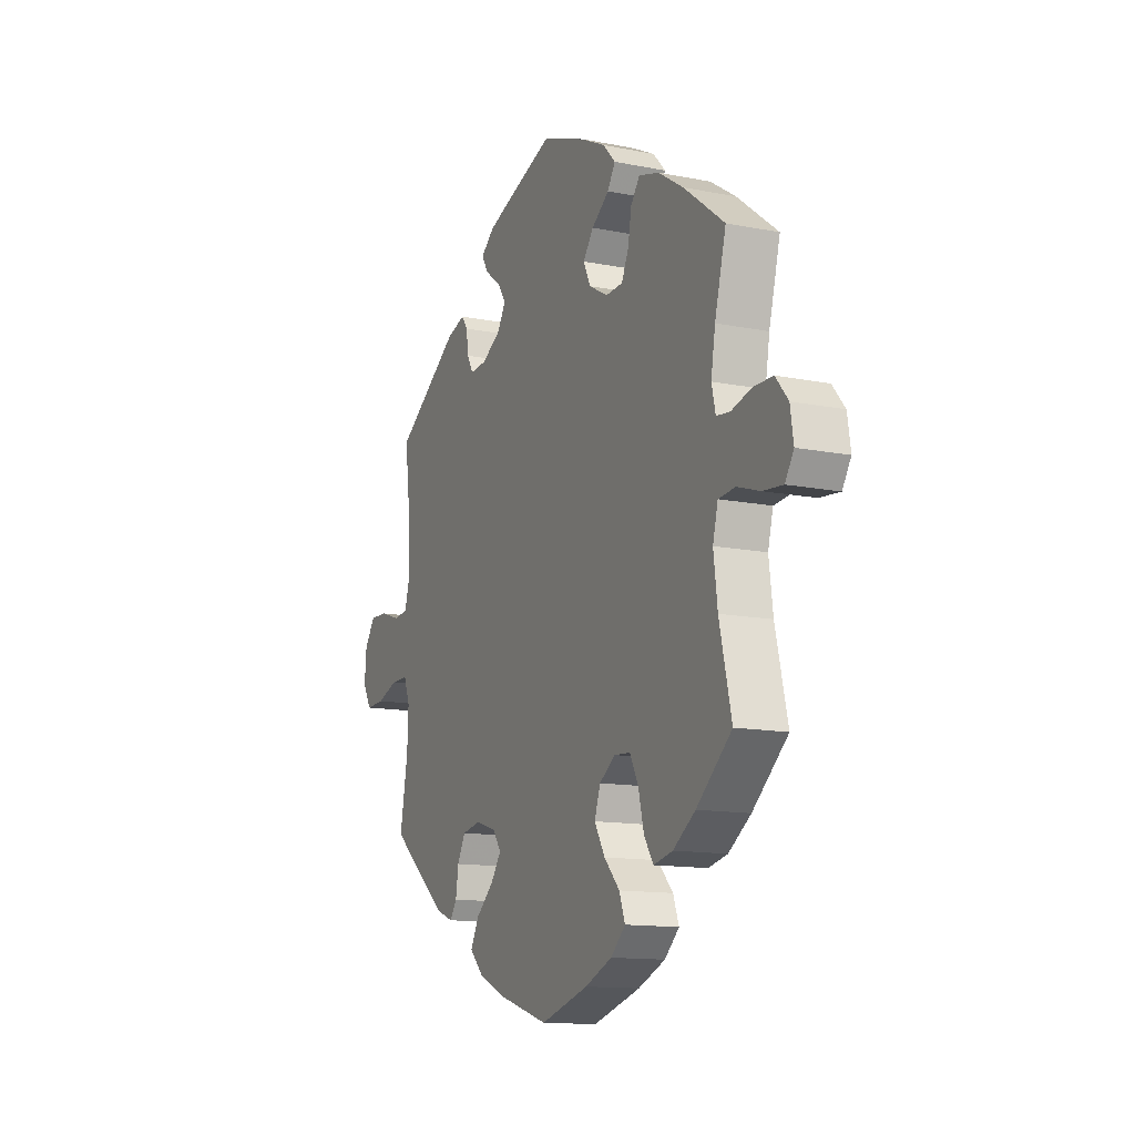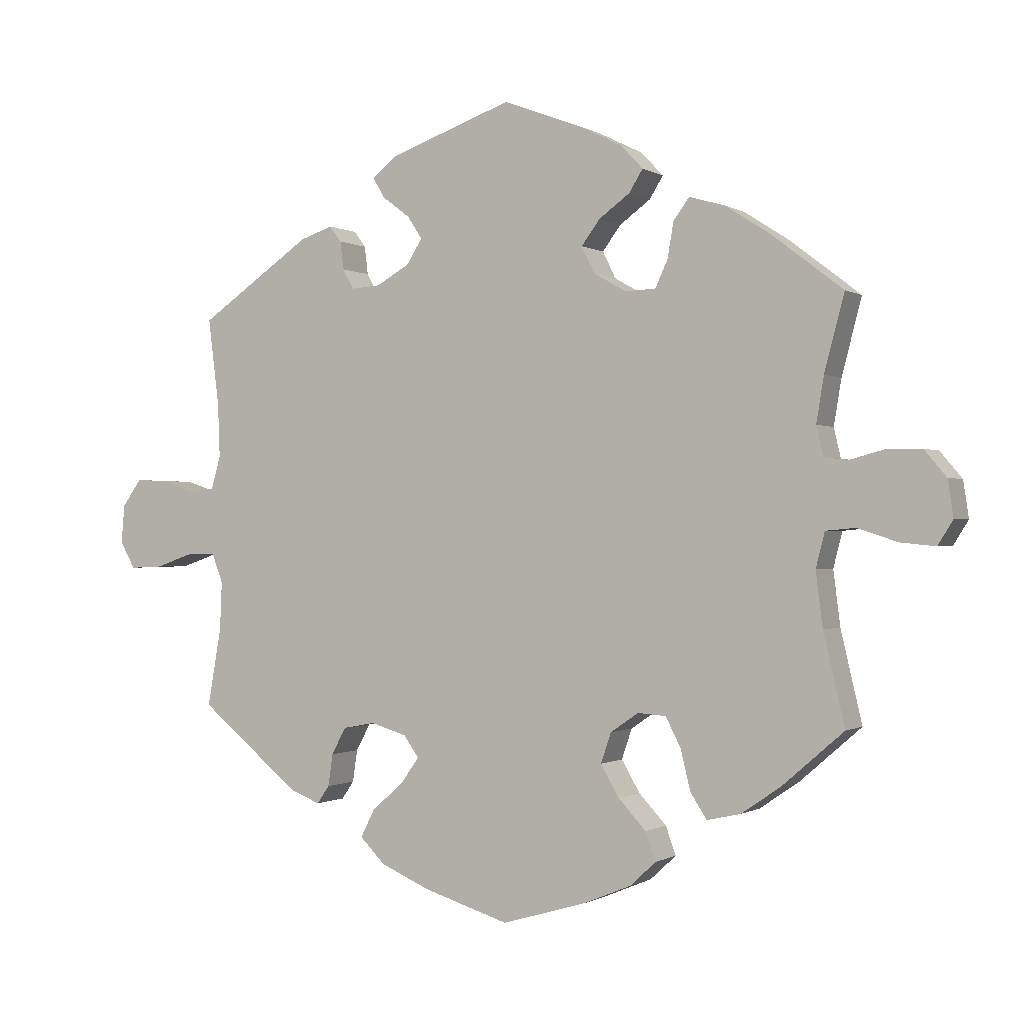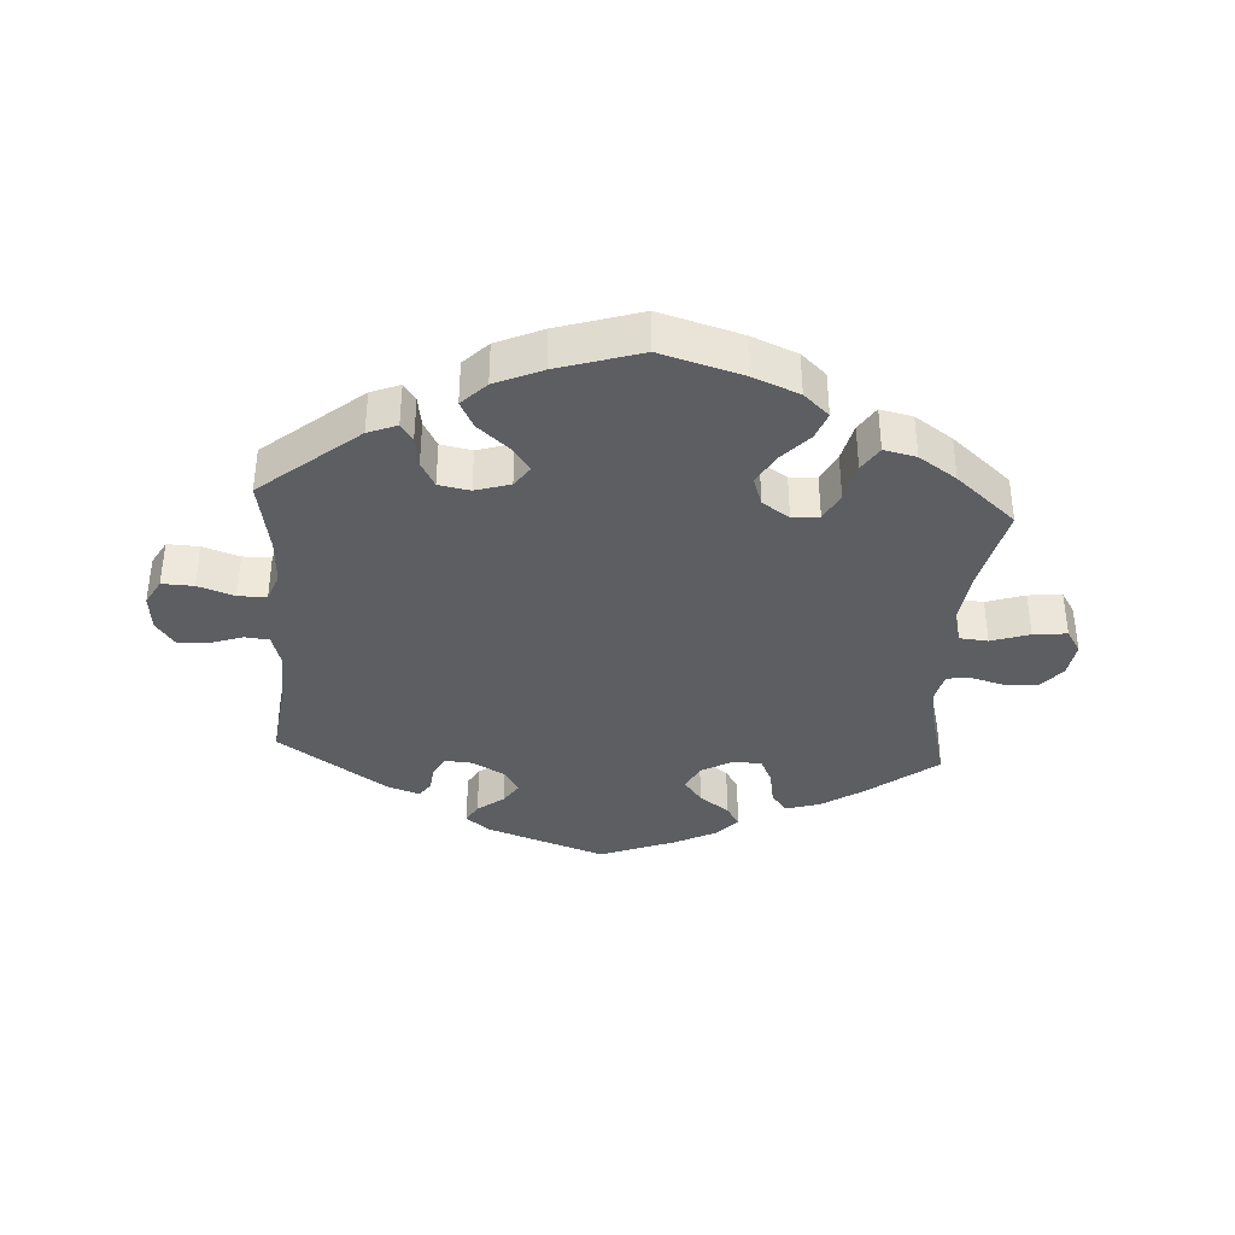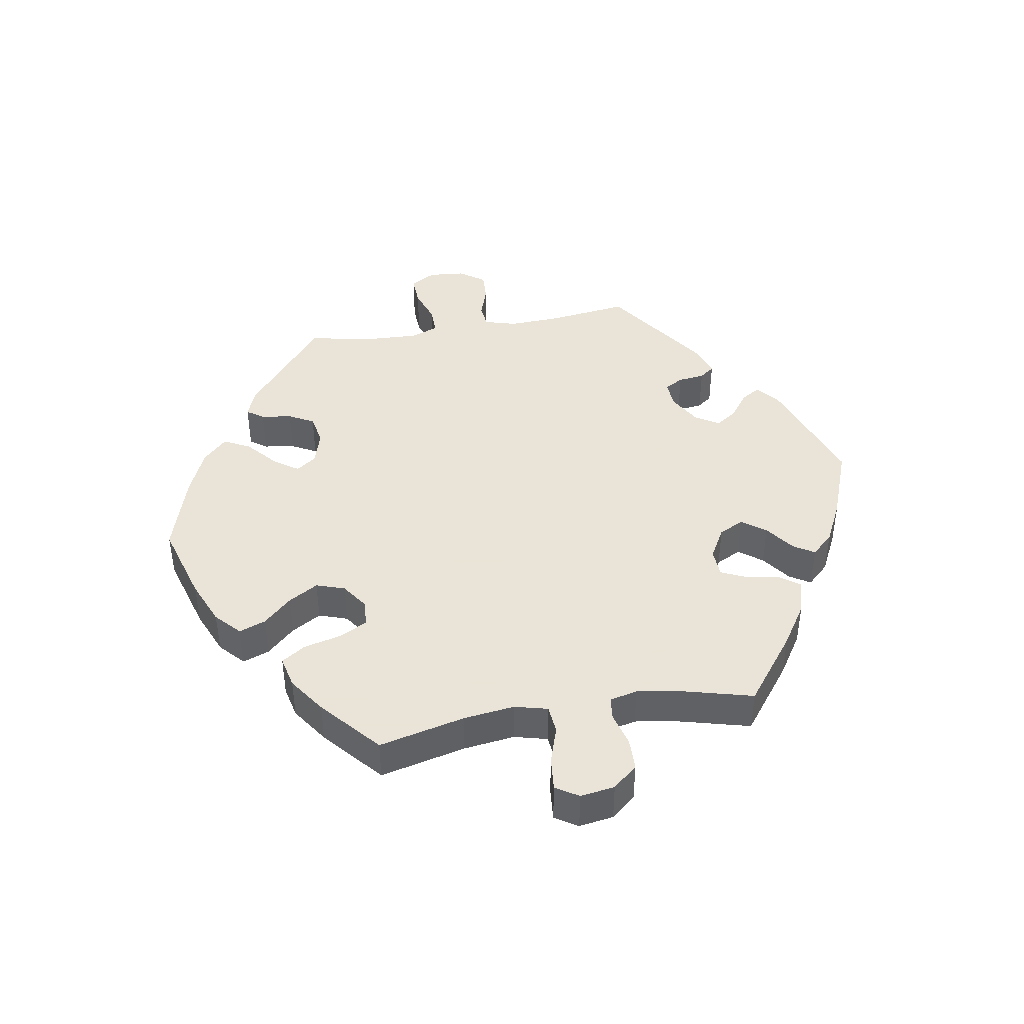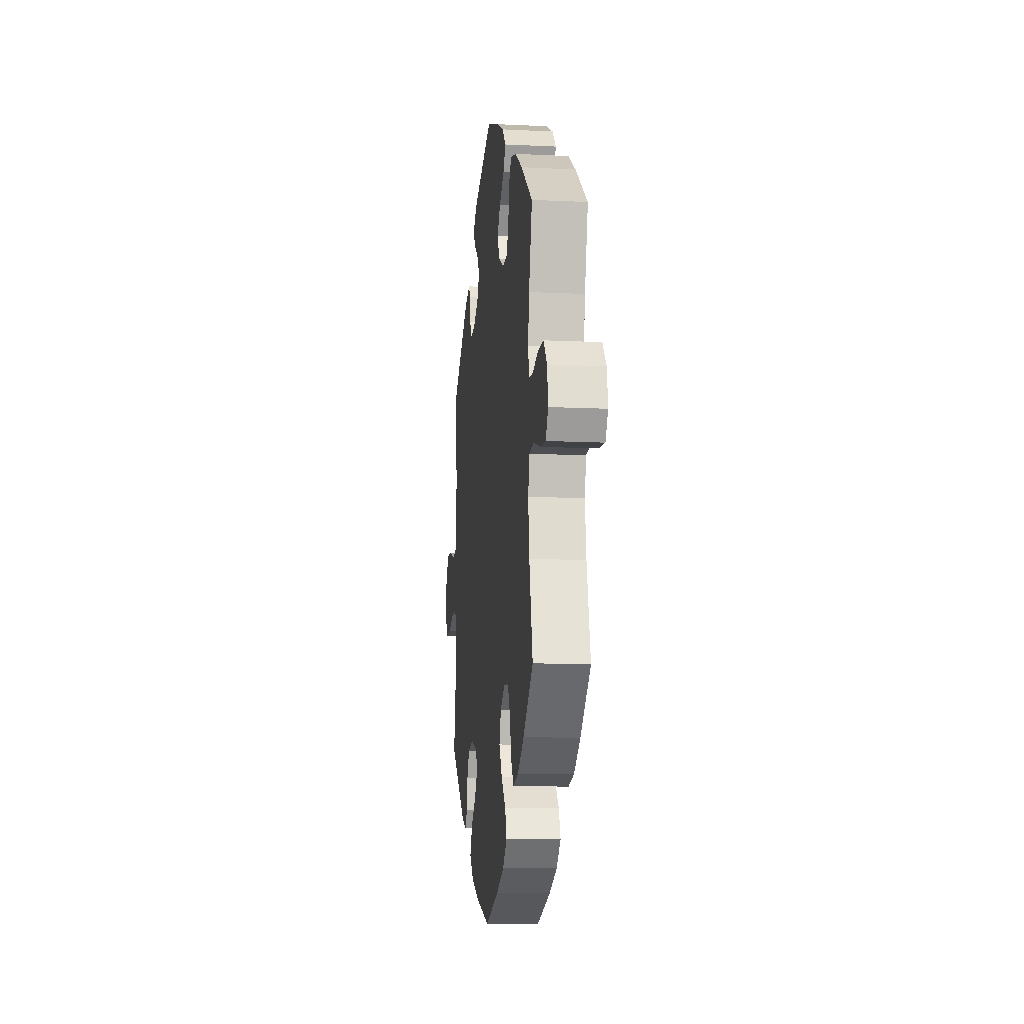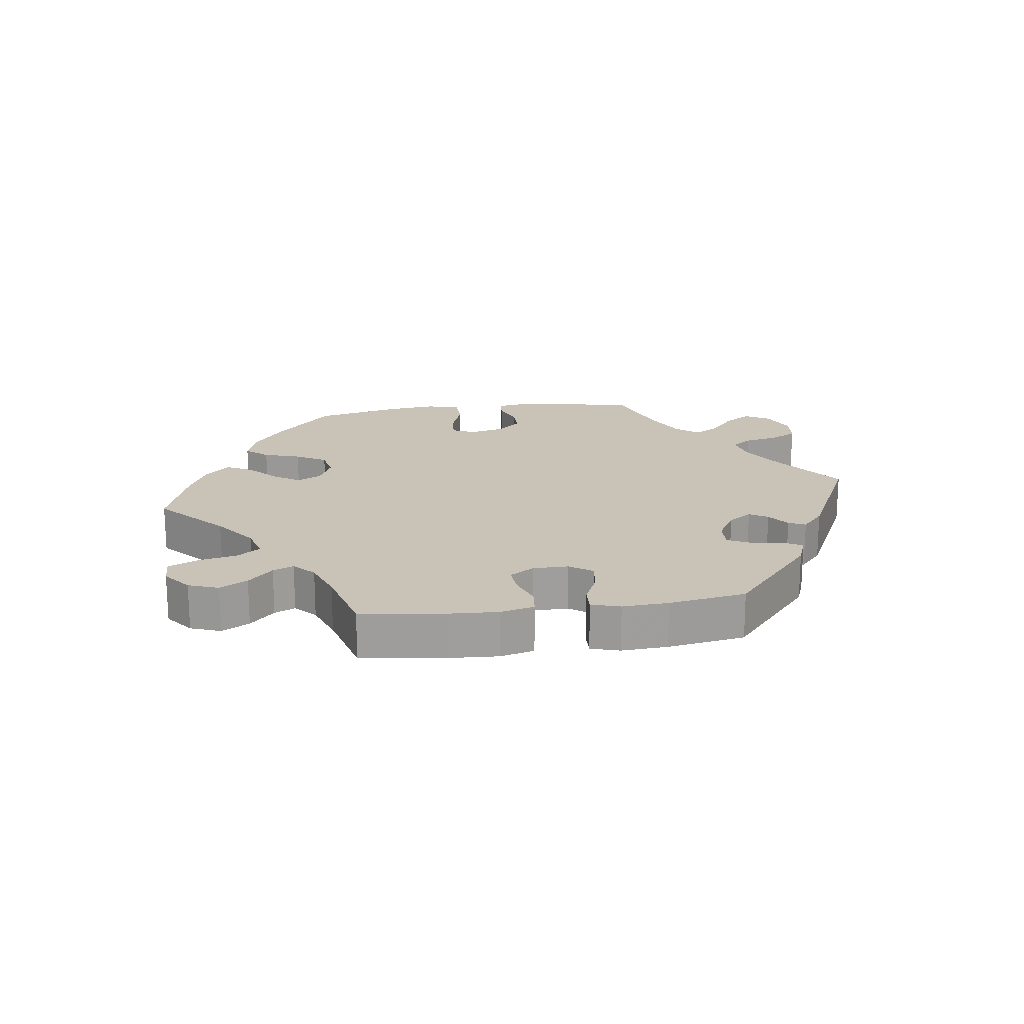
<metadata>
{"format":"obj","ext":"obj","renderer":"f3d","projection":"perspective","resolution":1024,"background":"white","views":[{"elev":-13.1,"azim":-114.5,"up":"+Z"},{"elev":-0.5,"azim":-153.0,"up":"+Z"},{"elev":-37.5,"azim":176.5,"up":"+Y"},{"elev":42.8,"azim":-99.8,"up":"+Y"},{"elev":-11.7,"azim":-96.7,"up":"+Z"},{"elev":19.5,"azim":-37.7,"up":"+Y"}]}
</metadata>
<code>
v -0.122 0.07 -0.542
v -0.192 0.07 -0.513
v -0.23 0.07 -0.478
v -0.215 0.07 -0.437
v -0.175 0.07 -0.394
v -0.148 0.07 -0.348
v -0.163 0.07 -0.304
v -0.204 0.07 -0.276
v -0.245 0.07 -0.279
v -0.267 0.07 -0.322
v -0.281 0.07 -0.38
v -0.305 0.07 -0.417
v -0.354 0.07 -0.406
v -0.411 0.07 -0.367
v -0.501 0.07 -0.289
v -0.47 0.07 -0.157
v -0.46 0.07 -0.078
v -0.473 0.07 -0.027
v -0.516 0.07 -0.023
v -0.574 0.07 -0.042
v -0.625 0.07 -0.047
v -0.647 0.07 -0.012
v -0.639 0.07 0.041
v -0.607 0.07 0.079
v -0.558 0.07 0.08
v -0.506 0.07 0.066
v -0.471 0.07 0.07
v -0.461 0.07 0.113
v -0.472 0.07 0.179
v -0.501 0.07 0.289
v -0.397 0.07 0.369
v -0.332 0.07 0.411
v -0.28 0.07 0.426
v -0.257 0.07 0.395
v -0.248 0.07 0.343
v -0.23 0.07 0.304
v -0.186 0.07 0.302
v -0.138 0.07 0.329
v -0.119 0.07 0.368
v -0.146 0.07 0.404
v -0.191 0.07 0.437
v -0.211 0.07 0.469
v -0.179 0.07 0.503
v -0.115 0.07 0.535
v -0.001 0.07 0.578
v 0.18 0.07 0.514
v 0.215 0.07 0.485
v 0.198 0.07 0.456
v 0.158 0.07 0.426
v 0.136 0.07 0.393
v 0.158 0.07 0.357
v 0.207 0.07 0.329
v 0.25 0.07 0.326
v 0.266 0.07 0.355
v 0.271 0.07 0.396
v 0.288 0.07 0.419
v 0.336 0.07 0.403
v 0.501 0.07 0.29
v 0.485 0.07 0.163
v 0.482 0.07 0.085
v 0.496 0.07 0.036
v 0.533 0.07 0.032
v 0.584 0.07 0.049
v 0.629 0.07 0.051
v 0.657 0.07 0.012
v 0.662 0.07 -0.044
v 0.64 0.07 -0.083
v 0.592 0.07 -0.081
v 0.537 0.07 -0.062
v 0.494 0.07 -0.062
v 0.478 0.07 -0.104
v 0.481 0.07 -0.174
v 0.501 0.07 -0.288
v 0.353 0.07 -0.409
v 0.309 0.07 -0.426
v 0.291 0.07 -0.4
v 0.284 0.07 -0.353
v 0.263 0.07 -0.314
v 0.216 0.07 -0.305
v 0.163 0.07 -0.321
v 0.141 0.07 -0.352
v 0.168 0.07 -0.39
v 0.214 0.07 -0.43
v 0.235 0.07 -0.471
v 0.198 0.07 -0.508
v 0.127 0.07 -0.539
v 0.001 0.07 -0.578
v -0.122 0 -0.542
v -0.192 0 -0.513
v -0.23 0 -0.478
v -0.215 0 -0.437
v -0.175 0 -0.394
v -0.148 0 -0.348
v -0.163 0 -0.304
v -0.204 0 -0.276
v -0.245 0 -0.279
v -0.267 0 -0.322
v -0.281 0 -0.38
v -0.305 0 -0.417
v -0.354 0 -0.406
v -0.411 0 -0.367
v -0.501 0 -0.289
v -0.47 0 -0.157
v -0.46 0 -0.078
v -0.473 0 -0.027
v -0.516 0 -0.023
v -0.574 0 -0.042
v -0.625 0 -0.047
v -0.647 0 -0.012
v -0.639 0 0.041
v -0.607 0 0.079
v -0.558 0 0.08
v -0.506 0 0.066
v -0.471 0 0.07
v -0.461 0 0.113
v -0.472 0 0.179
v -0.501 0 0.289
v -0.397 0 0.369
v -0.332 0 0.411
v -0.28 0 0.426
v -0.257 0 0.395
v -0.248 0 0.343
v -0.23 0 0.304
v -0.186 0 0.302
v -0.138 0 0.329
v -0.119 0 0.368
v -0.146 0 0.404
v -0.191 0 0.437
v -0.211 0 0.469
v -0.179 0 0.503
v -0.115 0 0.535
v -0.001 0 0.578
v 0.18 0 0.514
v 0.215 0 0.485
v 0.198 0 0.456
v 0.158 0 0.426
v 0.136 0 0.393
v 0.158 0 0.357
v 0.207 0 0.329
v 0.25 0 0.326
v 0.266 0 0.355
v 0.271 0 0.396
v 0.288 0 0.419
v 0.336 0 0.403
v 0.501 0 0.29
v 0.485 0 0.163
v 0.482 0 0.085
v 0.496 0 0.036
v 0.533 0 0.032
v 0.584 0 0.049
v 0.629 0 0.051
v 0.657 0 0.012
v 0.662 0 -0.044
v 0.64 0 -0.083
v 0.592 0 -0.081
v 0.537 0 -0.062
v 0.494 0 -0.062
v 0.478 0 -0.104
v 0.481 0 -0.174
v 0.501 0 -0.288
v 0.353 0 -0.409
v 0.309 0 -0.426
v 0.291 0 -0.4
v 0.284 0 -0.353
v 0.263 0 -0.314
v 0.216 0 -0.305
v 0.163 0 -0.321
v 0.141 0 -0.352
v 0.168 0 -0.39
v 0.214 0 -0.43
v 0.235 0 -0.471
v 0.198 0 -0.508
v 0.127 0 -0.539
v 0.001 0 -0.578
f 82 83 84 85
f 81 82 85 86
f 74 75 76 77
f 72 73 74 77
f 71 72 77 78
f 70 71 78 79
f 66 67 68 69
f 66 69 70
f 65 66 70
f 62 63 64 65
f 61 62 65 70
f 60 61 70 79
f 56 57 58 59
f 54 55 56 59
f 53 54 59 60
f 52 53 60 79
f 46 47 48 49
f 46 49 50
f 45 46 50
f 44 45 50 51
f 40 41 42 43
f 39 40 43 44
f 32 33 34 35
f 32 35 36
f 29 30 31 32
f 28 29 32 36
f 27 28 36 37
f 23 24 25 26
f 23 26 27
f 22 23 27
f 19 20 21 22
f 19 22 27
f 18 19 27 37
f 13 14 15 16
f 13 16 17
f 10 11 12 13
f 9 10 13 17
f 8 9 17 18
f 2 3 4 5
f 2 5 6
f 1 2 6
f 81 86 87 1
f 51 52 79 80
f 39 44 51 80
f 38 39 80 81
f 7 8 18 37
f 6 7 37 38
f 1 6 38 81
f 172 171 170 169
f 173 172 169 168
f 164 163 162 161
f 164 161 160 159
f 165 164 159 158
f 166 165 158 157
f 156 155 154 153
f 157 156 153
f 157 153 152
f 152 151 150 149
f 157 152 149 148
f 166 157 148 147
f 146 145 144 143
f 146 143 142 141
f 147 146 141 140
f 166 147 140 139
f 136 135 134 133
f 137 136 133
f 137 133 132
f 138 137 132 131
f 130 129 128 127
f 131 130 127 126
f 122 121 120 119
f 123 122 119
f 119 118 117 116
f 123 119 116 115
f 124 123 115 114
f 113 112 111 110
f 114 113 110
f 114 110 109
f 109 108 107 106
f 114 109 106
f 124 114 106 105
f 103 102 101 100
f 104 103 100
f 100 99 98 97
f 104 100 97 96
f 105 104 96 95
f 92 91 90 89
f 93 92 89
f 93 89 88
f 88 174 173 168
f 167 166 139 138
f 167 138 131 126
f 168 167 126 125
f 124 105 95 94
f 125 124 94 93
f 168 125 93 88
f 1 88 89 2
f 2 89 90 3
f 3 90 91 4
f 4 91 92 5
f 5 92 93 6
f 6 93 94 7
f 7 94 95 8
f 8 95 96 9
f 9 96 97 10
f 10 97 98 11
f 11 98 99 12
f 12 99 100 13
f 13 100 101 14
f 14 101 102 15
f 15 102 103 16
f 16 103 104 17
f 17 104 105 18
f 18 105 106 19
f 19 106 107 20
f 20 107 108 21
f 21 108 109 22
f 22 109 110 23
f 23 110 111 24
f 24 111 112 25
f 25 112 113 26
f 26 113 114 27
f 27 114 115 28
f 28 115 116 29
f 29 116 117 30
f 30 117 118 31
f 31 118 119 32
f 32 119 120 33
f 33 120 121 34
f 34 121 122 35
f 35 122 123 36
f 36 123 124 37
f 37 124 125 38
f 38 125 126 39
f 39 126 127 40
f 40 127 128 41
f 41 128 129 42
f 42 129 130 43
f 43 130 131 44
f 44 131 132 45
f 45 132 133 46
f 46 133 134 47
f 47 134 135 48
f 48 135 136 49
f 49 136 137 50
f 50 137 138 51
f 51 138 139 52
f 52 139 140 53
f 53 140 141 54
f 54 141 142 55
f 55 142 143 56
f 56 143 144 57
f 57 144 145 58
f 58 145 146 59
f 59 146 147 60
f 60 147 148 61
f 61 148 149 62
f 62 149 150 63
f 63 150 151 64
f 64 151 152 65
f 65 152 153 66
f 66 153 154 67
f 67 154 155 68
f 68 155 156 69
f 69 156 157 70
f 70 157 158 71
f 71 158 159 72
f 72 159 160 73
f 73 160 161 74
f 74 161 162 75
f 75 162 163 76
f 76 163 164 77
f 77 164 165 78
f 78 165 166 79
f 79 166 167 80
f 80 167 168 81
f 81 168 169 82
f 82 169 170 83
f 83 170 171 84
f 84 171 172 85
f 85 172 173 86
f 86 173 174 87
f 87 174 88 1

</code>
